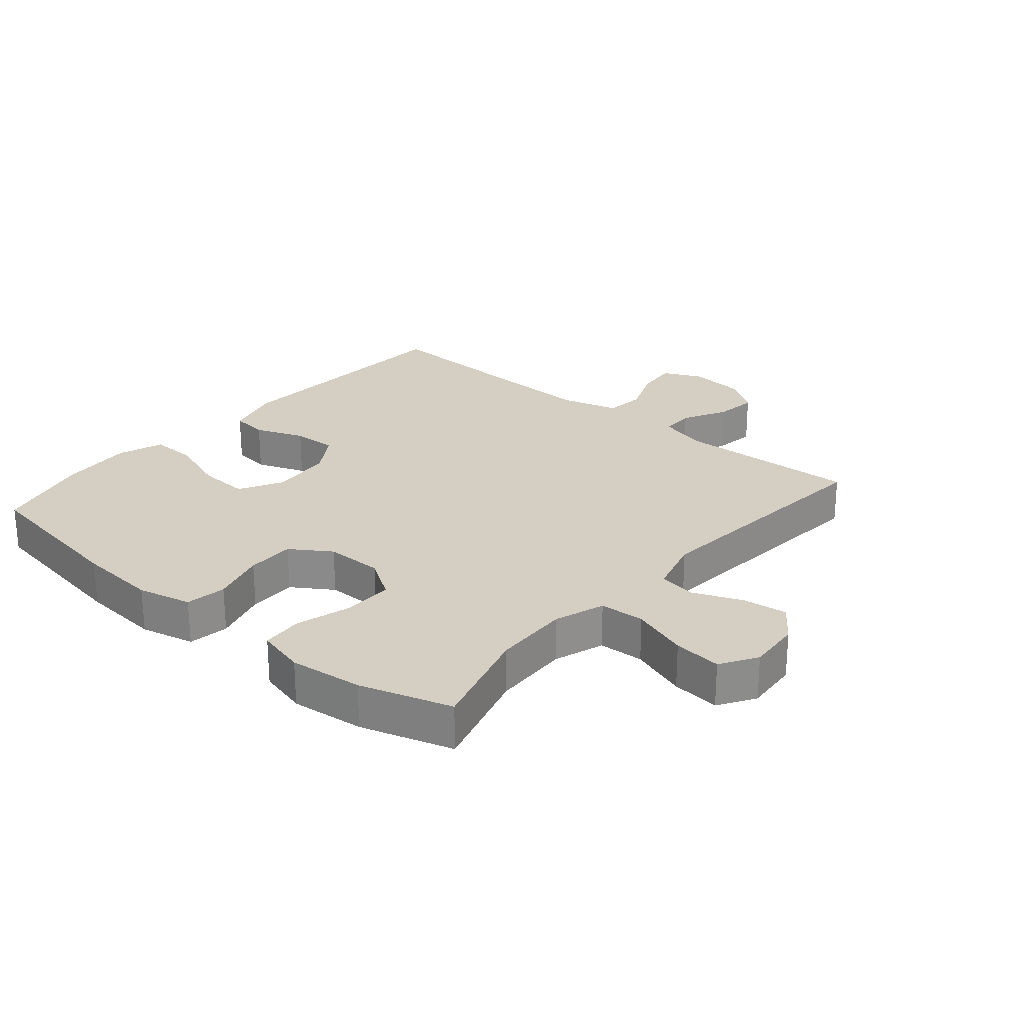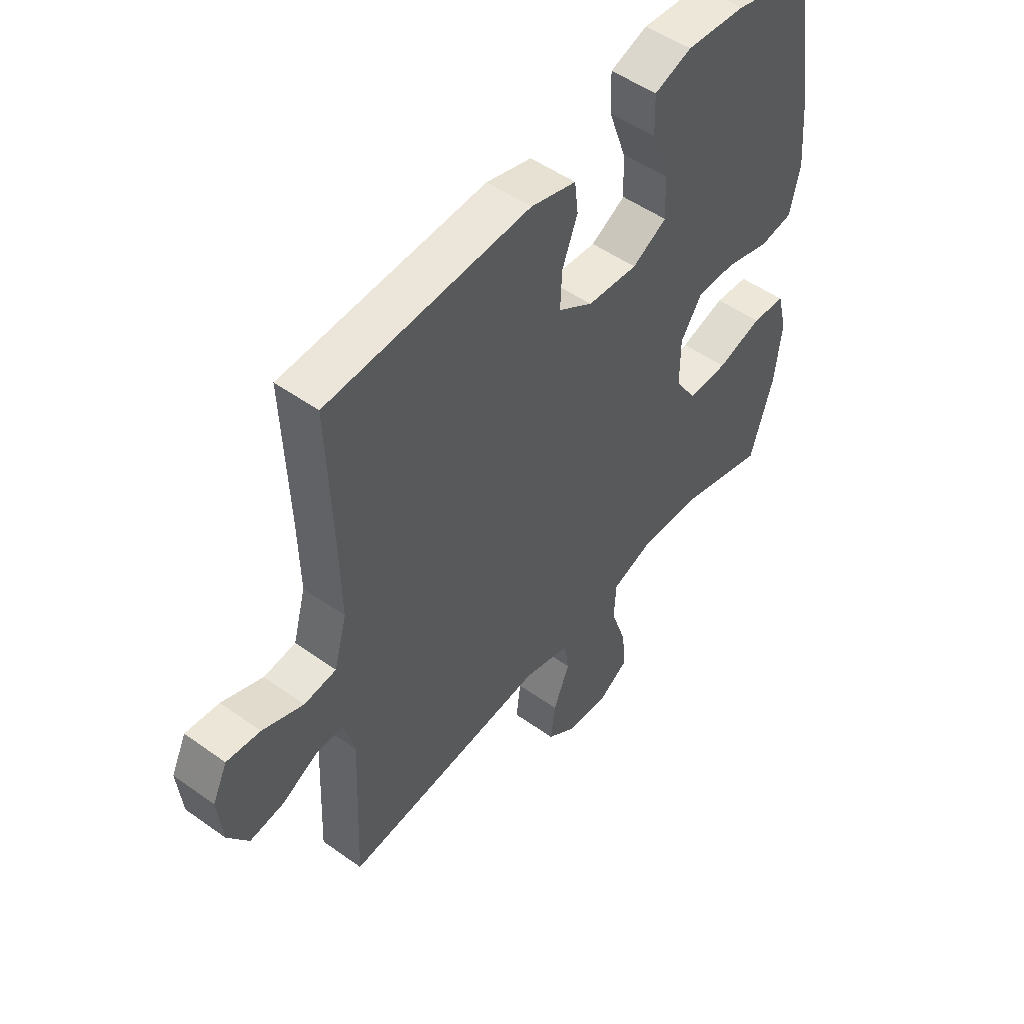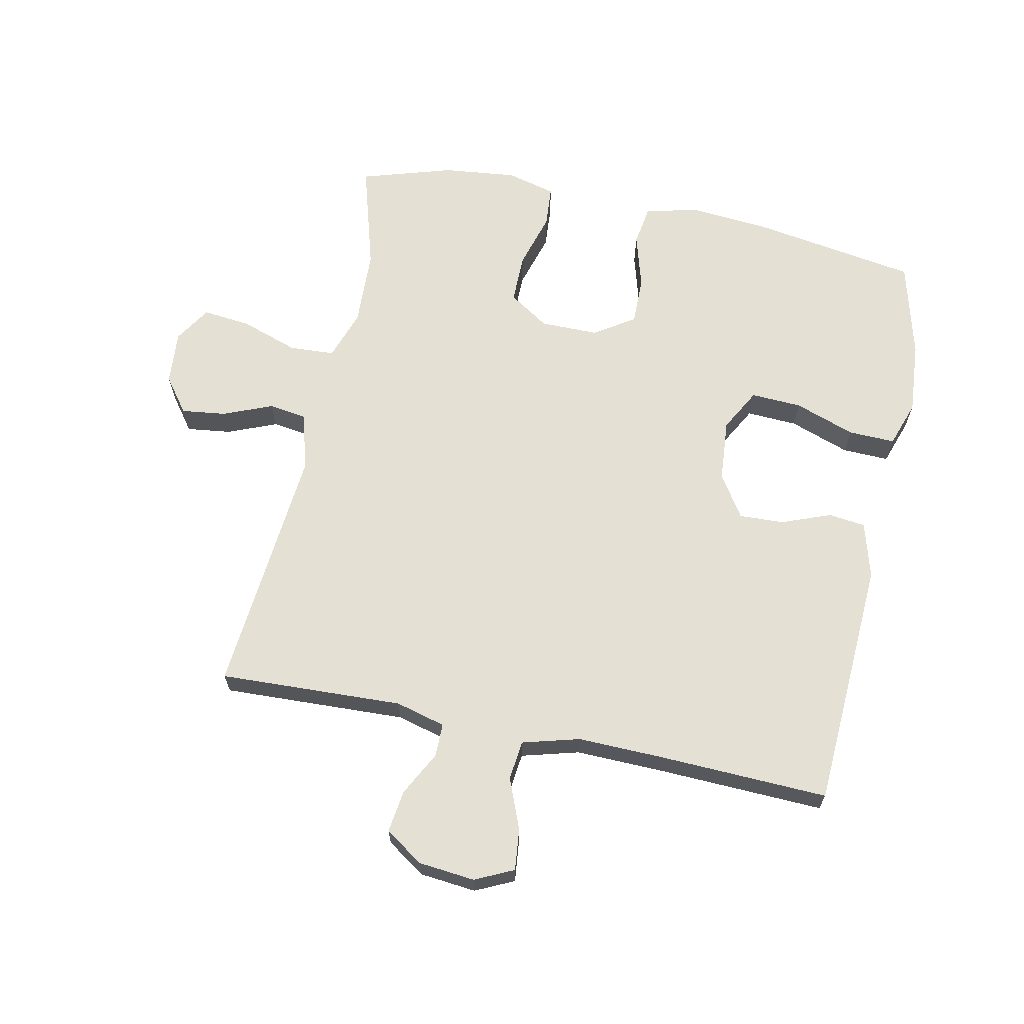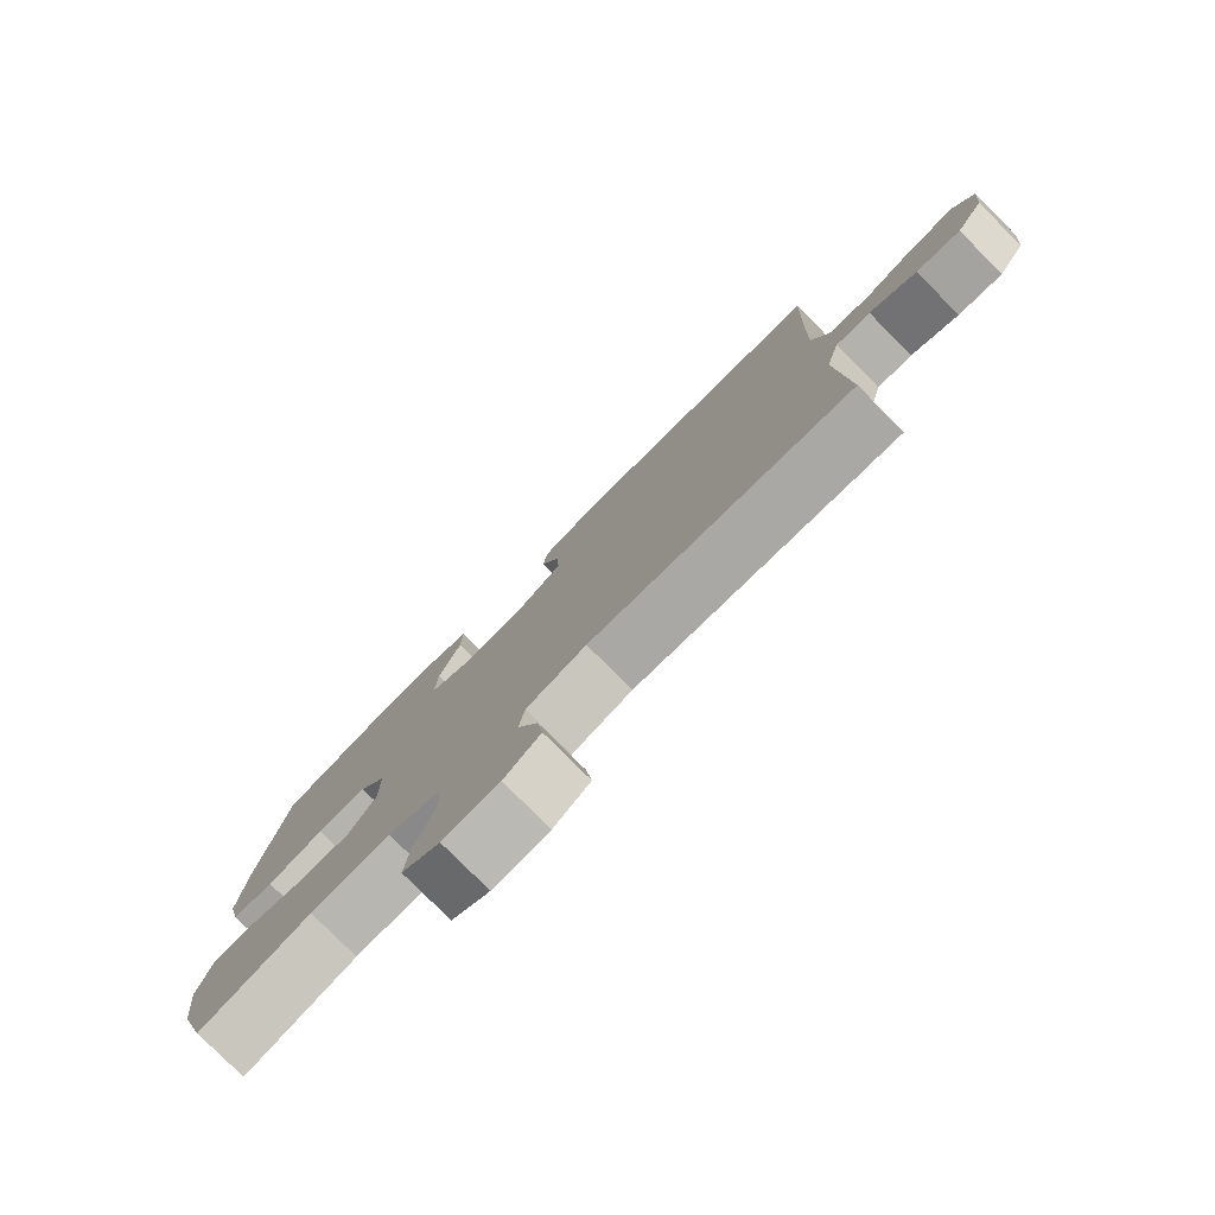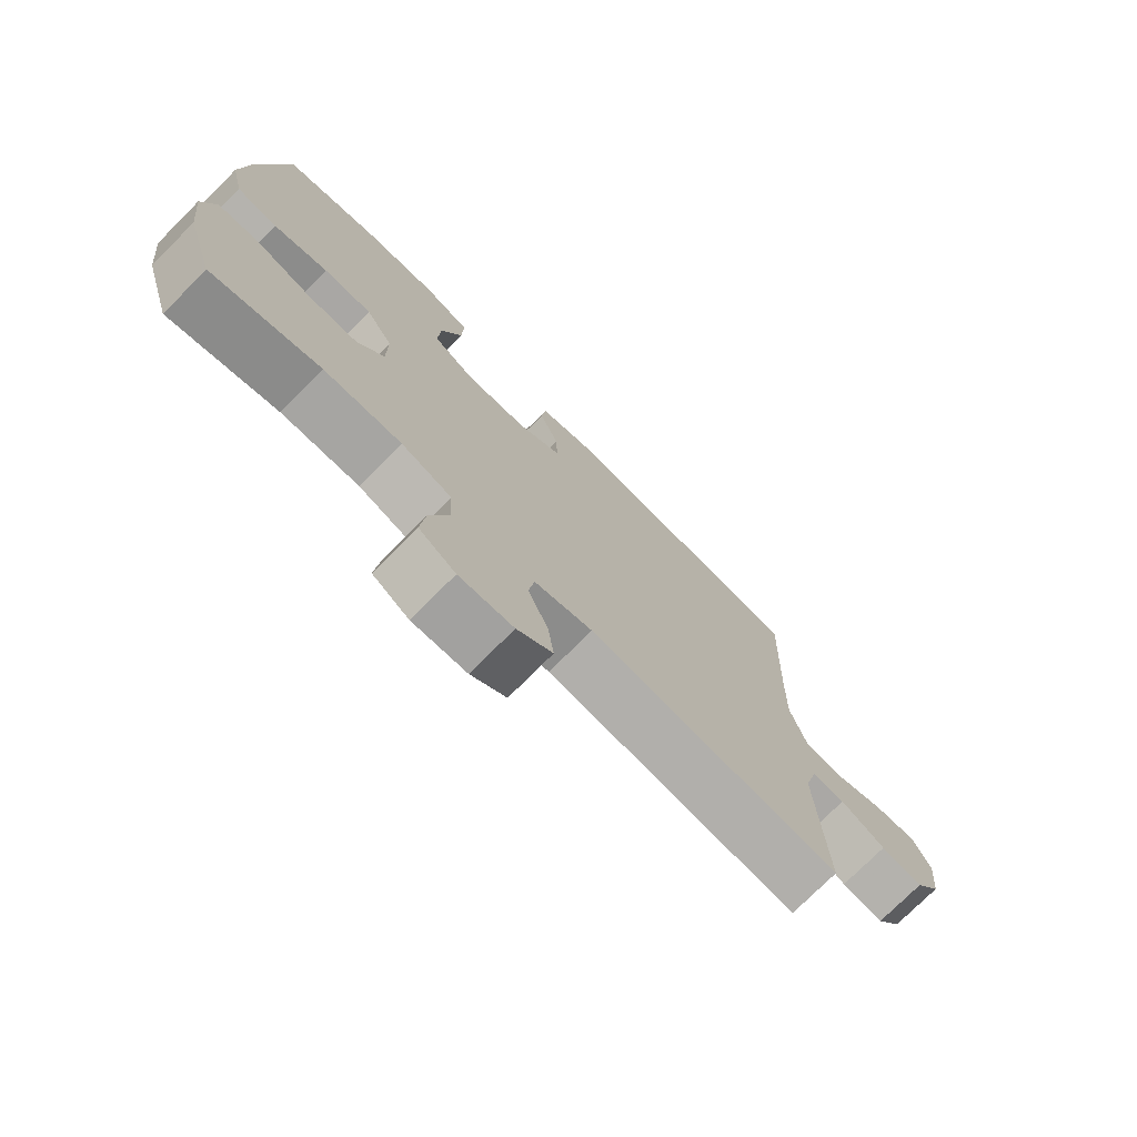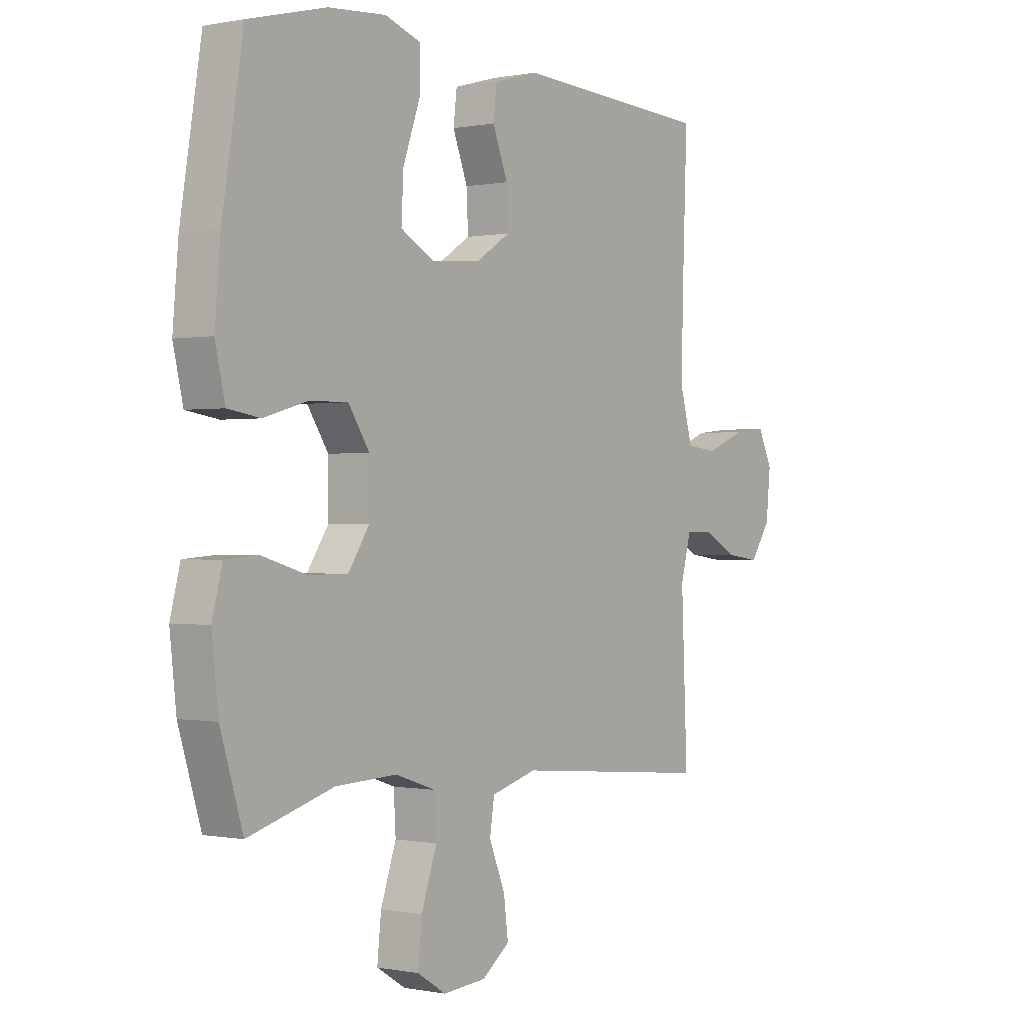
<metadata>
{"format":"obj","ext":"obj","renderer":"f3d","projection":"perspective","resolution":1024,"background":"white","views":[{"elev":25.4,"azim":130.4,"up":"+Y"},{"elev":50.7,"azim":-52.0,"up":"+Z"},{"elev":65.5,"azim":-78.2,"up":"+Y"},{"elev":-79.5,"azim":-135.0,"up":"+Z"},{"elev":-75.2,"azim":135.1,"up":"+Z"},{"elev":-0.2,"azim":126.5,"up":"+Z"}]}
</metadata>
<code>
v 0.5 0.07 0.5
v 0.542 0.07 0.239
v 0.553 0.07 0.11
v 0.533 0.07 0.024
v 0.468 0.07 0.014
v 0.381 0.07 0.039
v 0.304 0.07 0.04
v 0.262 0.07 -0.024
v 0.262 0.07 -0.116
v 0.304 0.07 -0.18
v 0.383 0.07 -0.18
v 0.472 0.07 -0.154
v 0.538 0.07 -0.159
v 0.558 0.07 -0.237
v 0.545 0.07 -0.354
v 0.5 0.07 -0.5
v 0.329 0.07 -0.45
v 0.206 0.07 -0.445
v 0.126 0.07 -0.472
v 0.122 0.07 -0.544
v 0.153 0.07 -0.635
v 0.161 0.07 -0.712
v 0.103 0.07 -0.748
v 0.017 0.07 -0.741
v -0.039 0.07 -0.699
v -0.03 0.07 -0.628
v 0.002 0.07 -0.55
v -0.007 0.07 -0.49
v -0.099 0.07 -0.464
v -0.5 0.07 -0.5
v -0.488 0.07 -0.208
v -0.509 0.07 -0.129
v -0.562 0.07 -0.129
v -0.633 0.07 -0.166
v -0.7 0.07 -0.175
v -0.741 0.07 -0.115
v -0.75 0.07 -0.025
v -0.721 0.07 0.036
v -0.655 0.07 0.029
v -0.575 0.07 -0.003
v -0.512 0.07 0.004
v -0.487 0.07 0.095
v -0.49 0.07 0.232
v -0.5 0.07 0.5
v -0.102 0.07 0.521
v -0.013 0.07 0.496
v -0.006 0.07 0.437
v -0.036 0.07 0.359
v -0.039 0.07 0.288
v 0.029 0.07 0.244
v 0.128 0.07 0.236
v 0.196 0.07 0.273
v 0.192 0.07 0.354
v 0.158 0.07 0.45
v 0.156 0.07 0.524
v 0.229 0.07 0.549
v 0.345 0.07 0.54
v 0.5 0 0.5
v 0.542 0 0.239
v 0.553 0 0.11
v 0.533 0 0.024
v 0.468 0 0.014
v 0.381 0 0.039
v 0.304 0 0.04
v 0.262 0 -0.024
v 0.262 0 -0.116
v 0.304 0 -0.18
v 0.383 0 -0.18
v 0.472 0 -0.154
v 0.538 0 -0.159
v 0.558 0 -0.237
v 0.545 0 -0.354
v 0.5 0 -0.5
v 0.329 0 -0.45
v 0.206 0 -0.445
v 0.126 0 -0.472
v 0.122 0 -0.544
v 0.153 0 -0.635
v 0.161 0 -0.712
v 0.103 0 -0.748
v 0.017 0 -0.741
v -0.039 0 -0.699
v -0.03 0 -0.628
v 0.002 0 -0.55
v -0.007 0 -0.49
v -0.099 0 -0.464
v -0.5 0 -0.5
v -0.488 0 -0.208
v -0.509 0 -0.129
v -0.562 0 -0.129
v -0.633 0 -0.166
v -0.7 0 -0.175
v -0.741 0 -0.115
v -0.75 0 -0.025
v -0.721 0 0.036
v -0.655 0 0.029
v -0.575 0 -0.003
v -0.512 0 0.004
v -0.487 0 0.095
v -0.49 0 0.232
v -0.5 0 0.5
v -0.102 0 0.521
v -0.013 0 0.496
v -0.006 0 0.437
v -0.036 0 0.359
v -0.039 0 0.288
v 0.029 0 0.244
v 0.128 0 0.236
v 0.196 0 0.273
v 0.192 0 0.354
v 0.158 0 0.45
v 0.156 0 0.524
v 0.229 0 0.549
v 0.345 0 0.54
f 53 54 55 56
f 52 53 56 57
f 45 46 47 48
f 43 44 45 48
f 42 43 48 49
f 41 42 49 50
f 37 38 39 40
f 37 40 41
f 36 37 41
f 33 34 35 36
f 32 33 36 41
f 31 32 41 50
f 29 30 31 50
f 24 25 26 27
f 22 23 24 27
f 20 21 22 27
f 19 20 27 28
f 18 19 28 29
f 14 15 16 17
f 14 17 18
f 11 12 13 14
f 10 11 14 18
f 9 10 18 29
f 3 4 5 6
f 3 6 7
f 2 3 7
f 52 57 1 2
f 51 52 2 7
f 50 51 7 8
f 8 9 29 50
f 113 112 111 110
f 114 113 110 109
f 105 104 103 102
f 105 102 101 100
f 106 105 100 99
f 107 106 99 98
f 97 96 95 94
f 98 97 94
f 98 94 93
f 93 92 91 90
f 98 93 90 89
f 107 98 89 88
f 107 88 87 86
f 84 83 82 81
f 84 81 80 79
f 84 79 78 77
f 85 84 77 76
f 86 85 76 75
f 74 73 72 71
f 75 74 71
f 71 70 69 68
f 75 71 68 67
f 86 75 67 66
f 63 62 61 60
f 64 63 60
f 64 60 59
f 59 58 114 109
f 64 59 109 108
f 65 64 108 107
f 107 86 66 65
f 1 58 59 2
f 2 59 60 3
f 3 60 61 4
f 4 61 62 5
f 5 62 63 6
f 6 63 64 7
f 7 64 65 8
f 8 65 66 9
f 9 66 67 10
f 10 67 68 11
f 11 68 69 12
f 12 69 70 13
f 13 70 71 14
f 14 71 72 15
f 15 72 73 16
f 16 73 74 17
f 17 74 75 18
f 18 75 76 19
f 19 76 77 20
f 20 77 78 21
f 21 78 79 22
f 22 79 80 23
f 23 80 81 24
f 24 81 82 25
f 25 82 83 26
f 26 83 84 27
f 27 84 85 28
f 28 85 86 29
f 29 86 87 30
f 30 87 88 31
f 31 88 89 32
f 32 89 90 33
f 33 90 91 34
f 34 91 92 35
f 35 92 93 36
f 36 93 94 37
f 37 94 95 38
f 38 95 96 39
f 39 96 97 40
f 40 97 98 41
f 41 98 99 42
f 42 99 100 43
f 43 100 101 44
f 44 101 102 45
f 45 102 103 46
f 46 103 104 47
f 47 104 105 48
f 48 105 106 49
f 49 106 107 50
f 50 107 108 51
f 51 108 109 52
f 52 109 110 53
f 53 110 111 54
f 54 111 112 55
f 55 112 113 56
f 56 113 114 57
f 57 114 58 1

</code>
